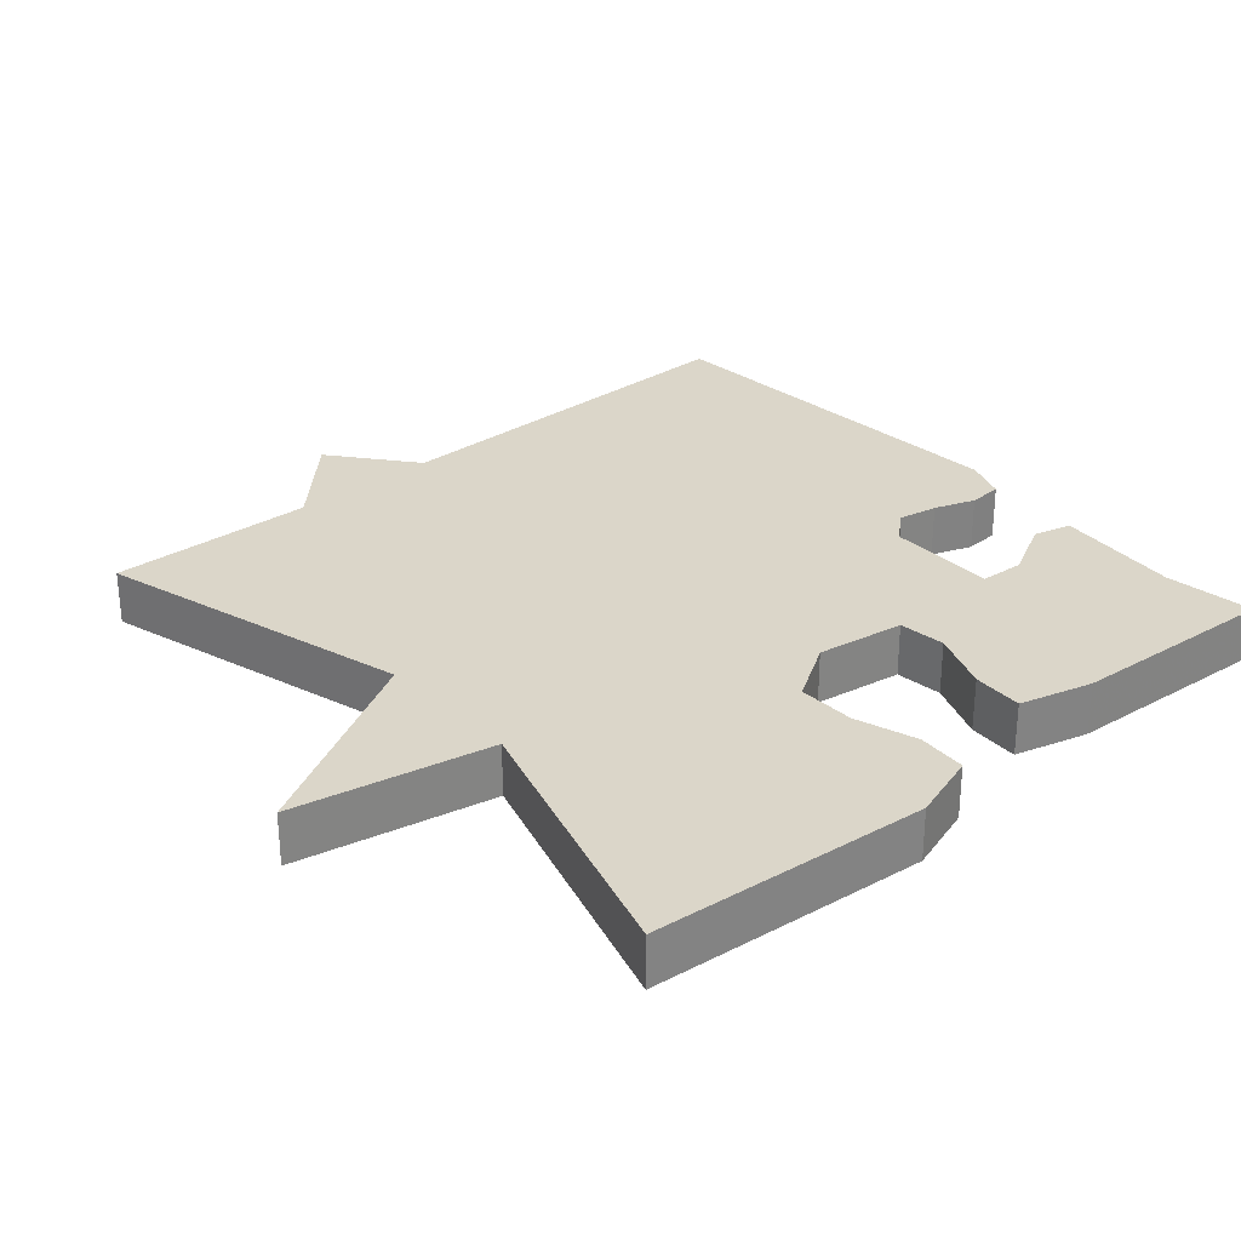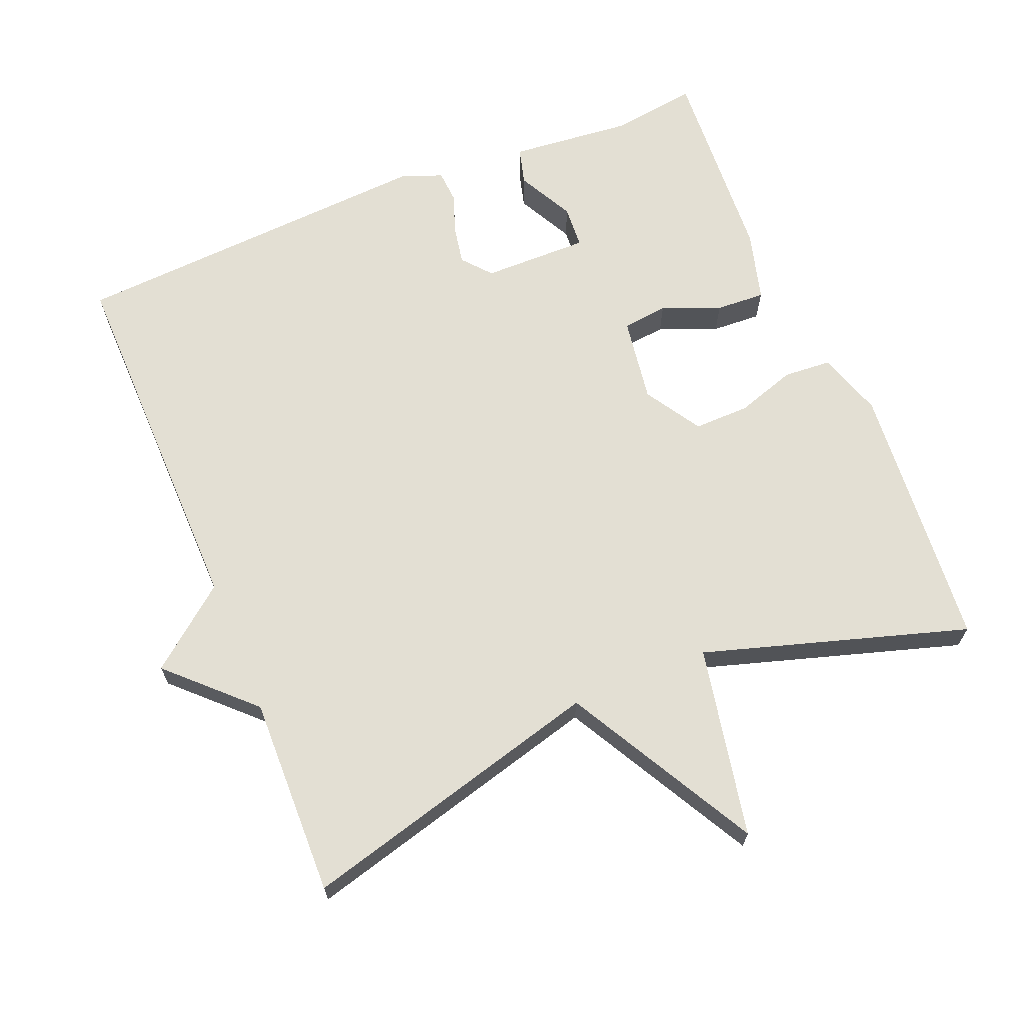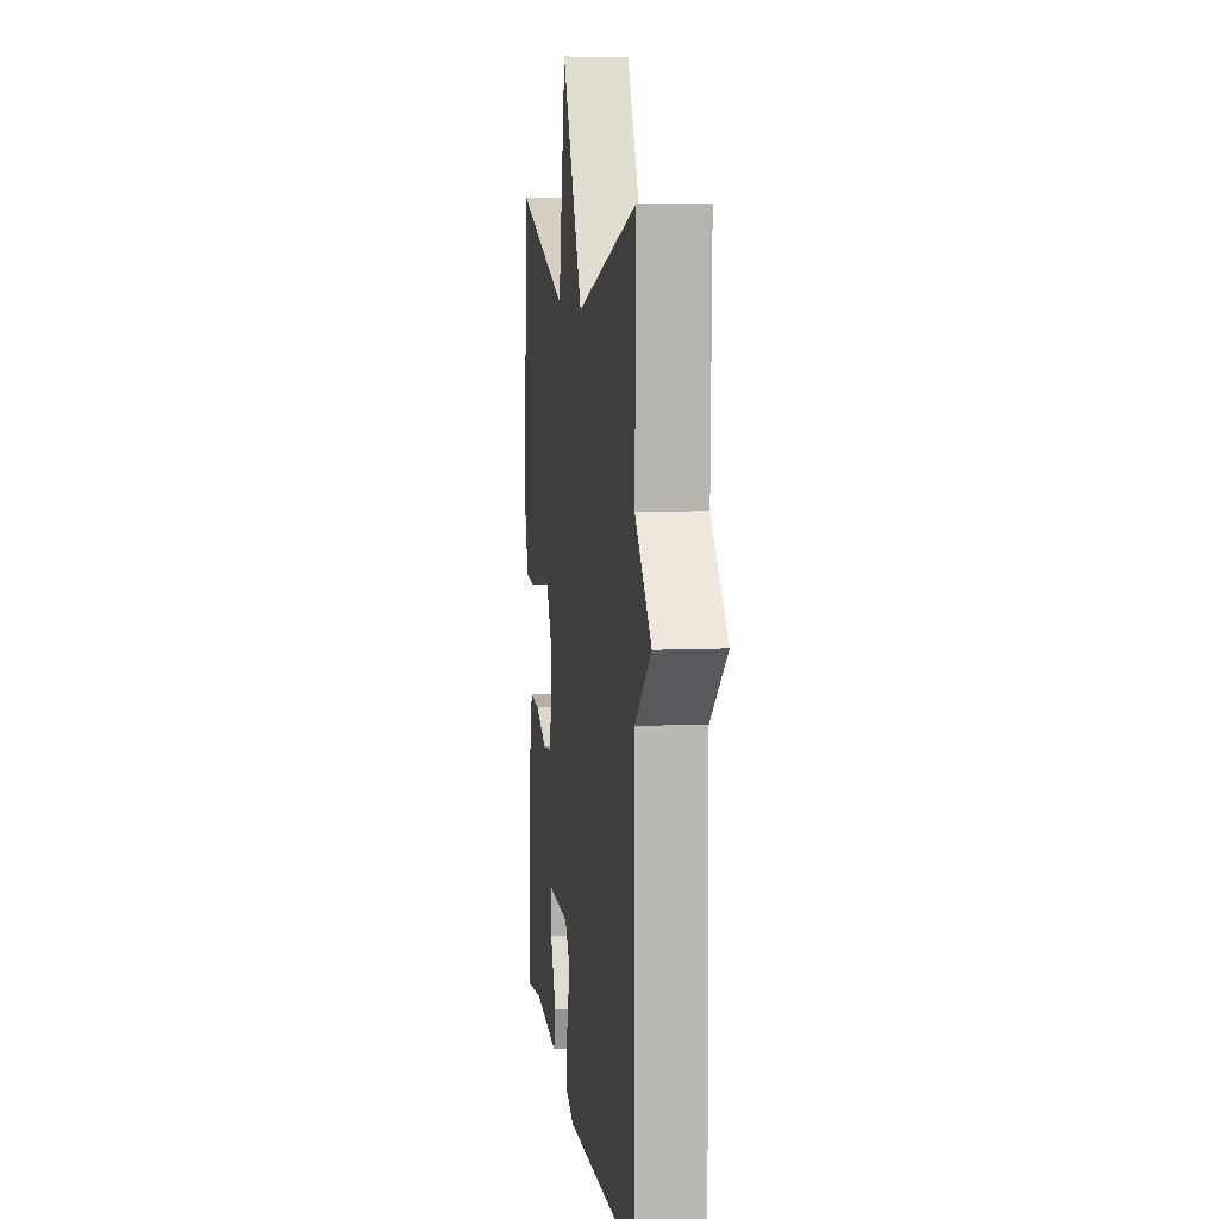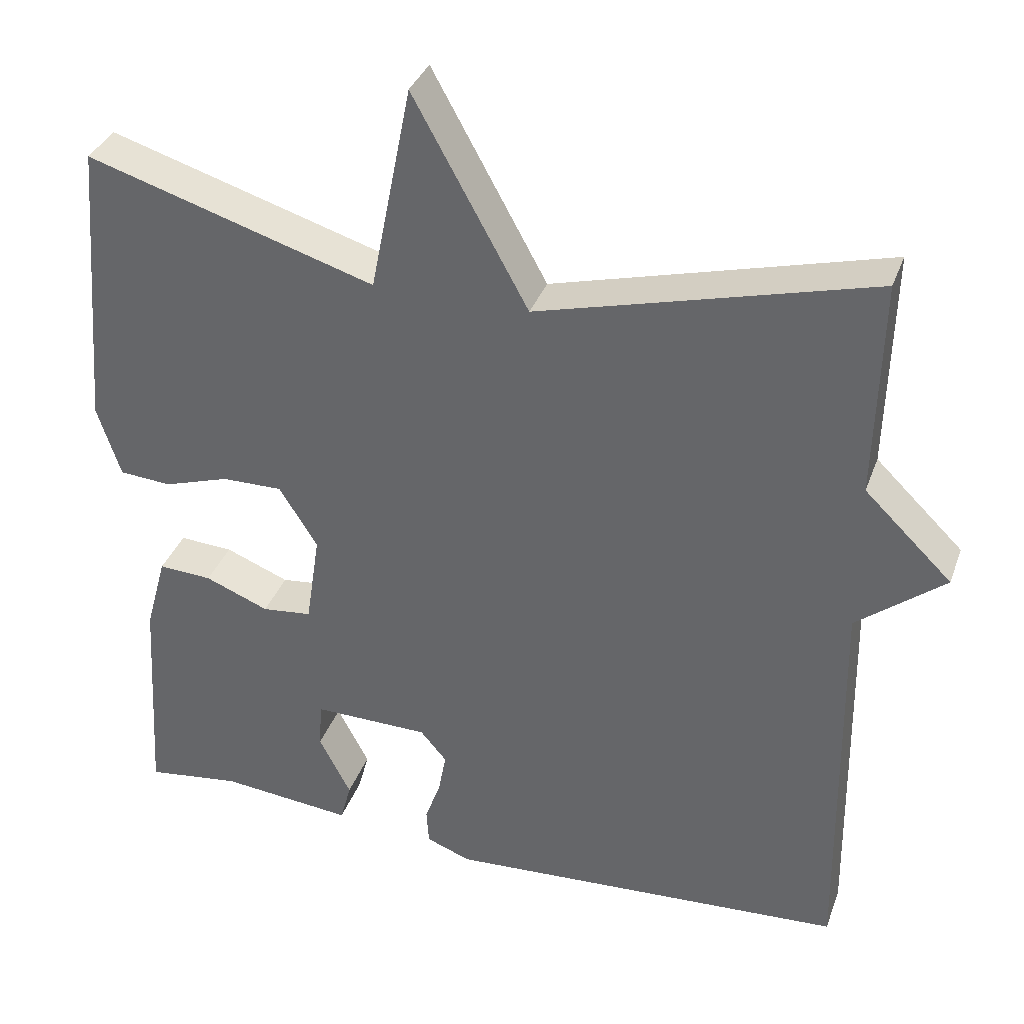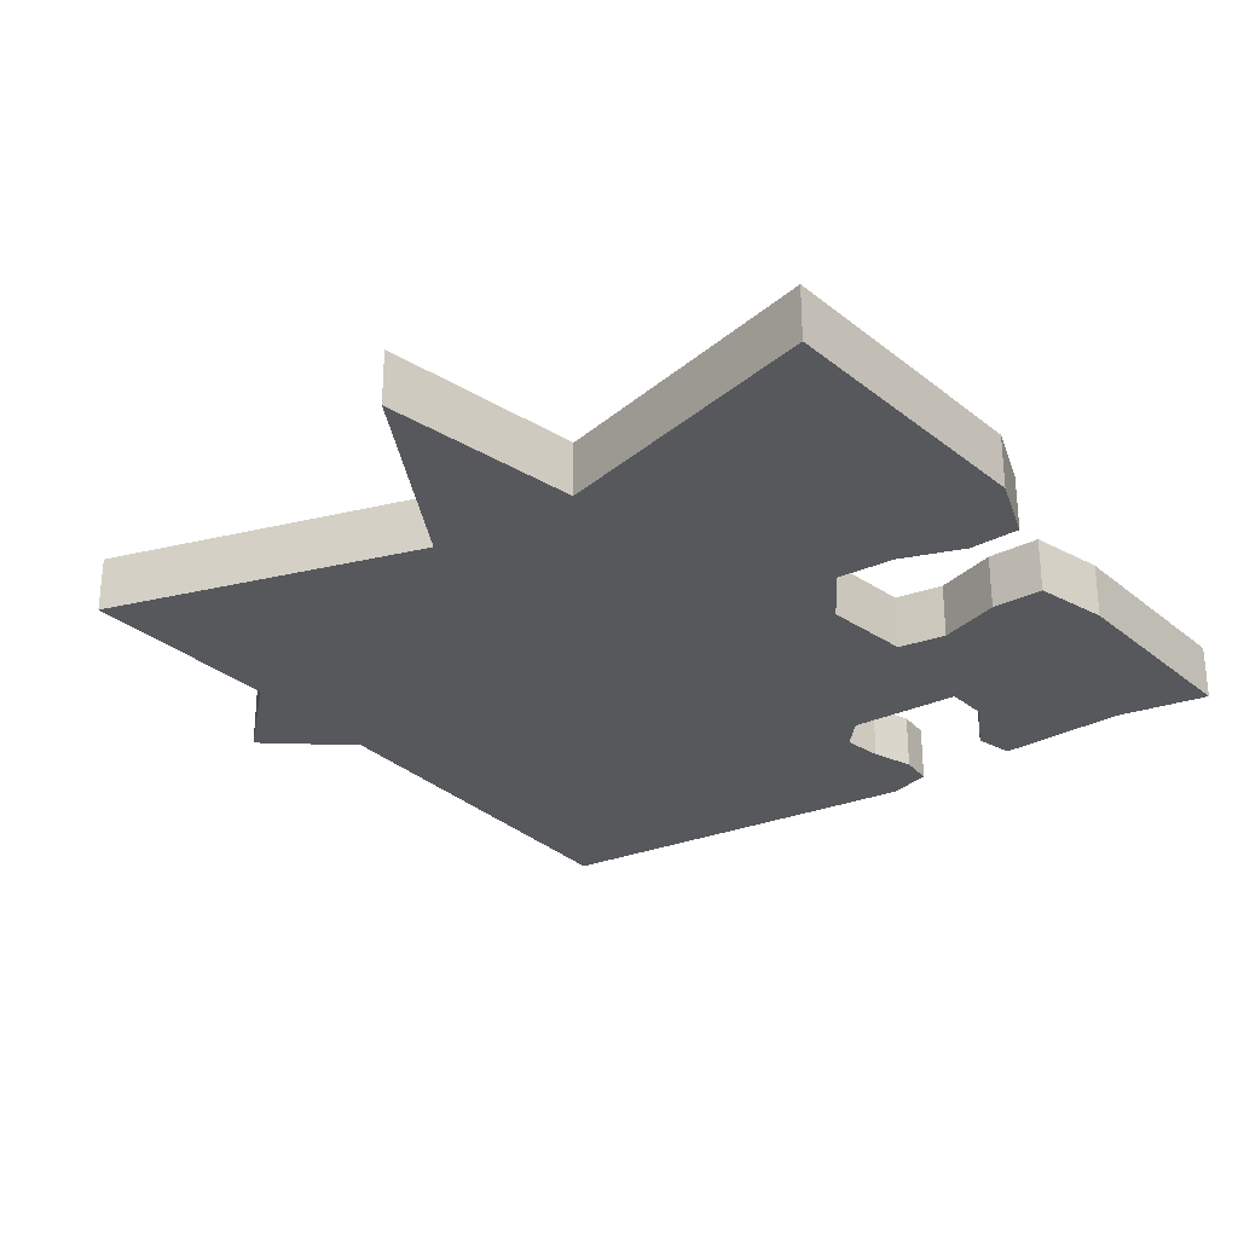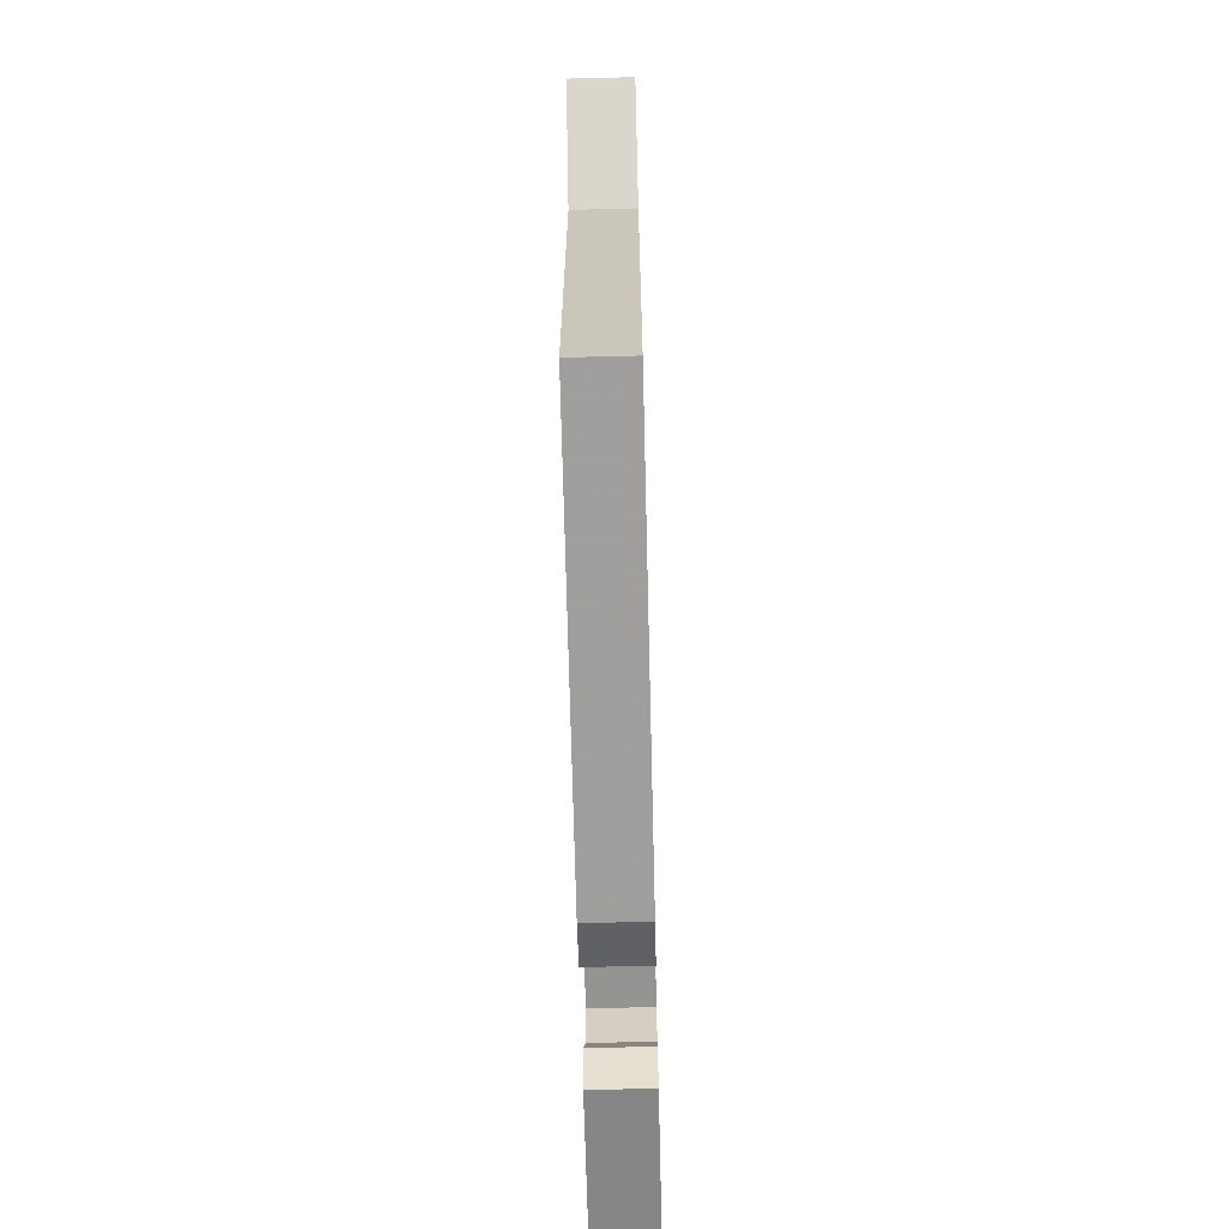
<metadata>
{"format":"obj","ext":"obj","renderer":"f3d","projection":"perspective","resolution":1024,"background":"white","views":[{"elev":29.9,"azim":48.7,"up":"+Y"},{"elev":67.1,"azim":-22.4,"up":"+Y"},{"elev":8.3,"azim":-97.3,"up":"+Z"},{"elev":35.2,"azim":-161.5,"up":"+Z"},{"elev":-27.8,"azim":35.3,"up":"+Y"},{"elev":-67.8,"azim":-88.6,"up":"+Z"}]}
</metadata>
<code>
v -0.5 0.07 0.5
v -0.071 0.07 0.386
v 0.076 0.07 0.654
v 0.129 0.07 0.386
v 0.5 0.07 0.5
v 0.531 0.07 0.122
v 0.501 0.07 0.03
v 0.434 0.07 0.025
v 0.35 0.07 0.052
v 0.272 0.07 0.053
v 0.223 0.07 -0.026
v 0.241 0.07 -0.146
v 0.305 0.07 -0.153
v 0.387 0.07 -0.12
v 0.456 0.07 -0.116
v 0.483 0.07 -0.215
v 0.5 0.07 -0.5
v 0.378 0.07 -0.484
v 0.208 0.07 -0.501
v 0.194 0.07 -0.449
v 0.235 0.07 -0.37
v 0.231 0.07 -0.31
v 0.082 0.07 -0.312
v 0.048 0.07 -0.352
v 0.058 0.07 -0.406
v 0.078 0.07 -0.462
v 0.075 0.07 -0.508
v 0.018 0.07 -0.53
v -0.5 0.07 -0.5
v -0.493 0.07 0.019
v -0.606 0.07 0.109
v -0.493 0.07 0.219
v -0.5 0 0.5
v -0.071 0 0.386
v 0.076 0 0.654
v 0.129 0 0.386
v 0.5 0 0.5
v 0.531 0 0.122
v 0.501 0 0.03
v 0.434 0 0.025
v 0.35 0 0.052
v 0.272 0 0.053
v 0.223 0 -0.026
v 0.241 0 -0.146
v 0.305 0 -0.153
v 0.387 0 -0.12
v 0.456 0 -0.116
v 0.483 0 -0.215
v 0.5 0 -0.5
v 0.378 0 -0.484
v 0.208 0 -0.501
v 0.194 0 -0.449
v 0.235 0 -0.37
v 0.231 0 -0.31
v 0.082 0 -0.312
v 0.048 0 -0.352
v 0.058 0 -0.406
v 0.078 0 -0.462
v 0.075 0 -0.508
v 0.018 0 -0.53
v -0.5 0 -0.5
v -0.493 0 0.019
v -0.606 0 0.109
v -0.493 0 0.219
f 30 31 32
f 28 29 30
f 27 28 30
f 26 27 30
f 25 26 30
f 24 25 30 32
f 32 1 2
f 24 32 2
f 23 24 2
f 18 19 20 21
f 18 21 22
f 17 18 22
f 16 17 22
f 15 16 22
f 14 15 22
f 13 14 22
f 12 13 22 23
f 7 8 9
f 6 7 9
f 5 6 9
f 4 5 9
f 4 9 10
f 23 2 3 4
f 11 12 23 4
f 4 10 11
f 64 63 62
f 62 61 60
f 62 60 59
f 62 59 58
f 62 58 57
f 64 62 57 56
f 34 33 64
f 34 64 56
f 34 56 55
f 53 52 51 50
f 54 53 50
f 54 50 49
f 54 49 48
f 54 48 47
f 54 47 46
f 54 46 45
f 55 54 45 44
f 41 40 39
f 41 39 38
f 41 38 37
f 41 37 36
f 42 41 36
f 36 35 34 55
f 36 55 44 43
f 43 42 36
f 1 33 34 2
f 2 34 35 3
f 3 35 36 4
f 4 36 37 5
f 5 37 38 6
f 6 38 39 7
f 7 39 40 8
f 8 40 41 9
f 9 41 42 10
f 10 42 43 11
f 11 43 44 12
f 12 44 45 13
f 13 45 46 14
f 14 46 47 15
f 15 47 48 16
f 16 48 49 17
f 17 49 50 18
f 18 50 51 19
f 19 51 52 20
f 20 52 53 21
f 21 53 54 22
f 22 54 55 23
f 23 55 56 24
f 24 56 57 25
f 25 57 58 26
f 26 58 59 27
f 27 59 60 28
f 28 60 61 29
f 29 61 62 30
f 30 62 63 31
f 31 63 64 32
f 32 64 33 1

</code>
